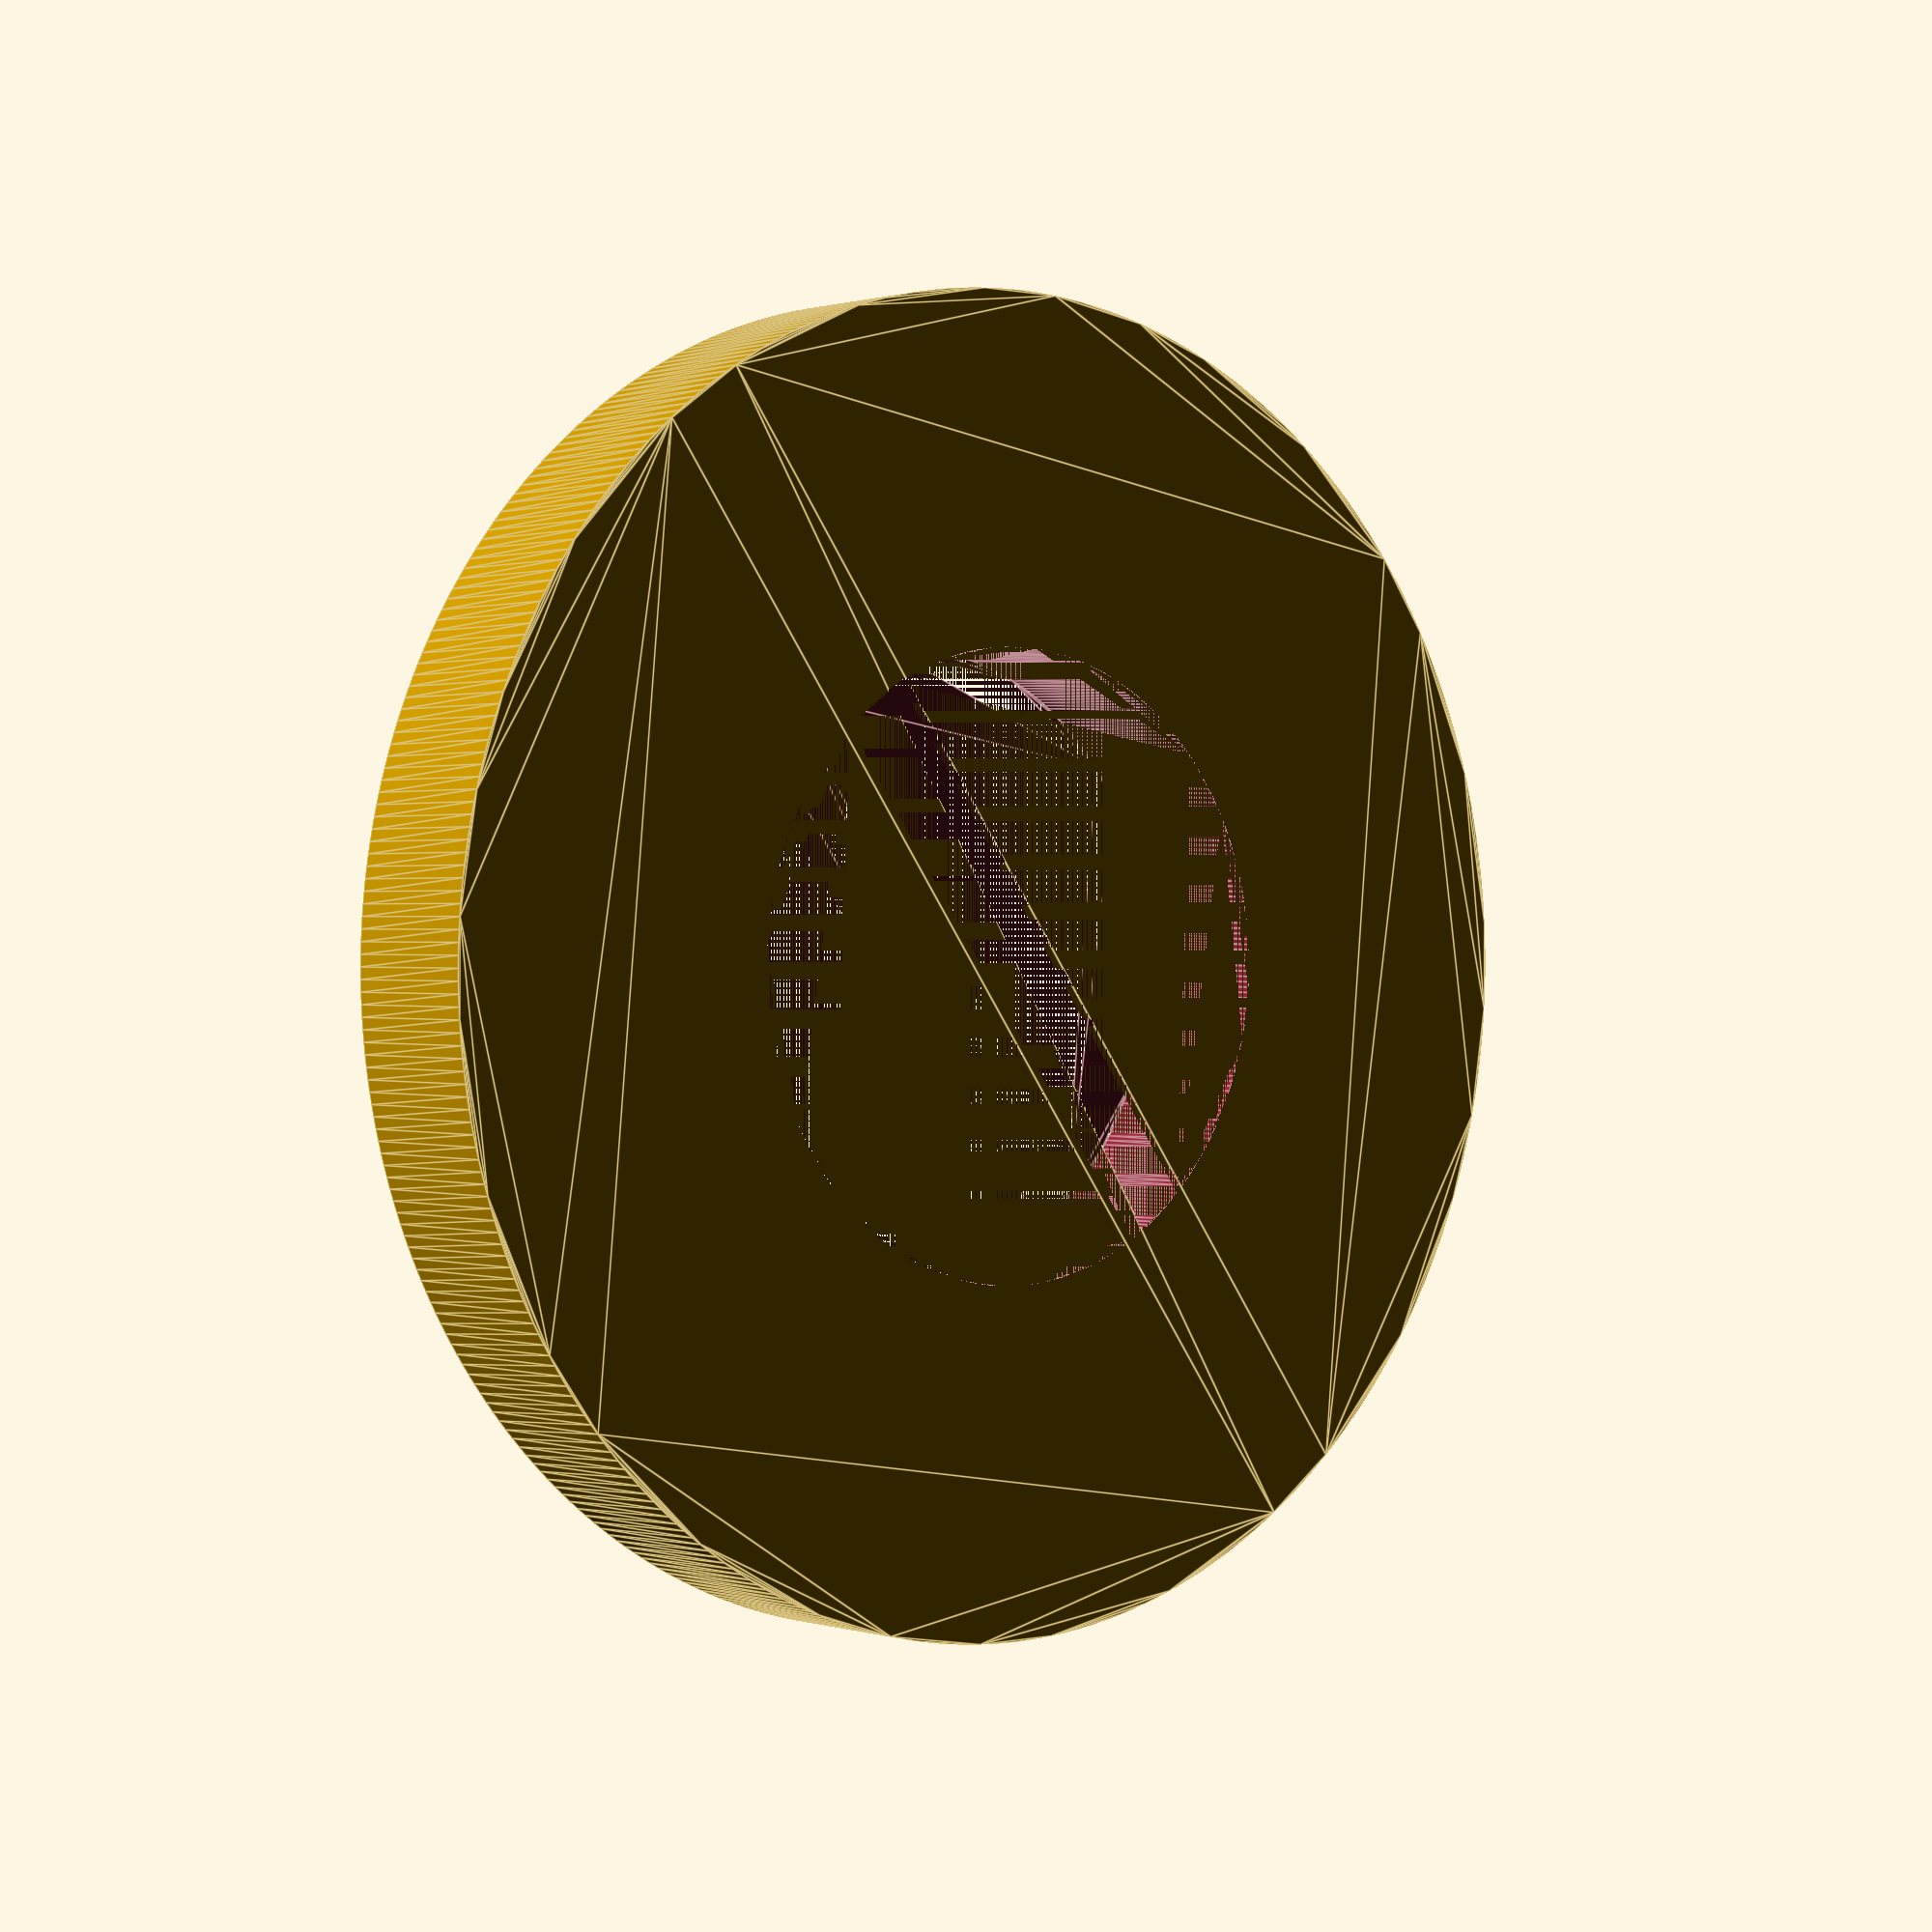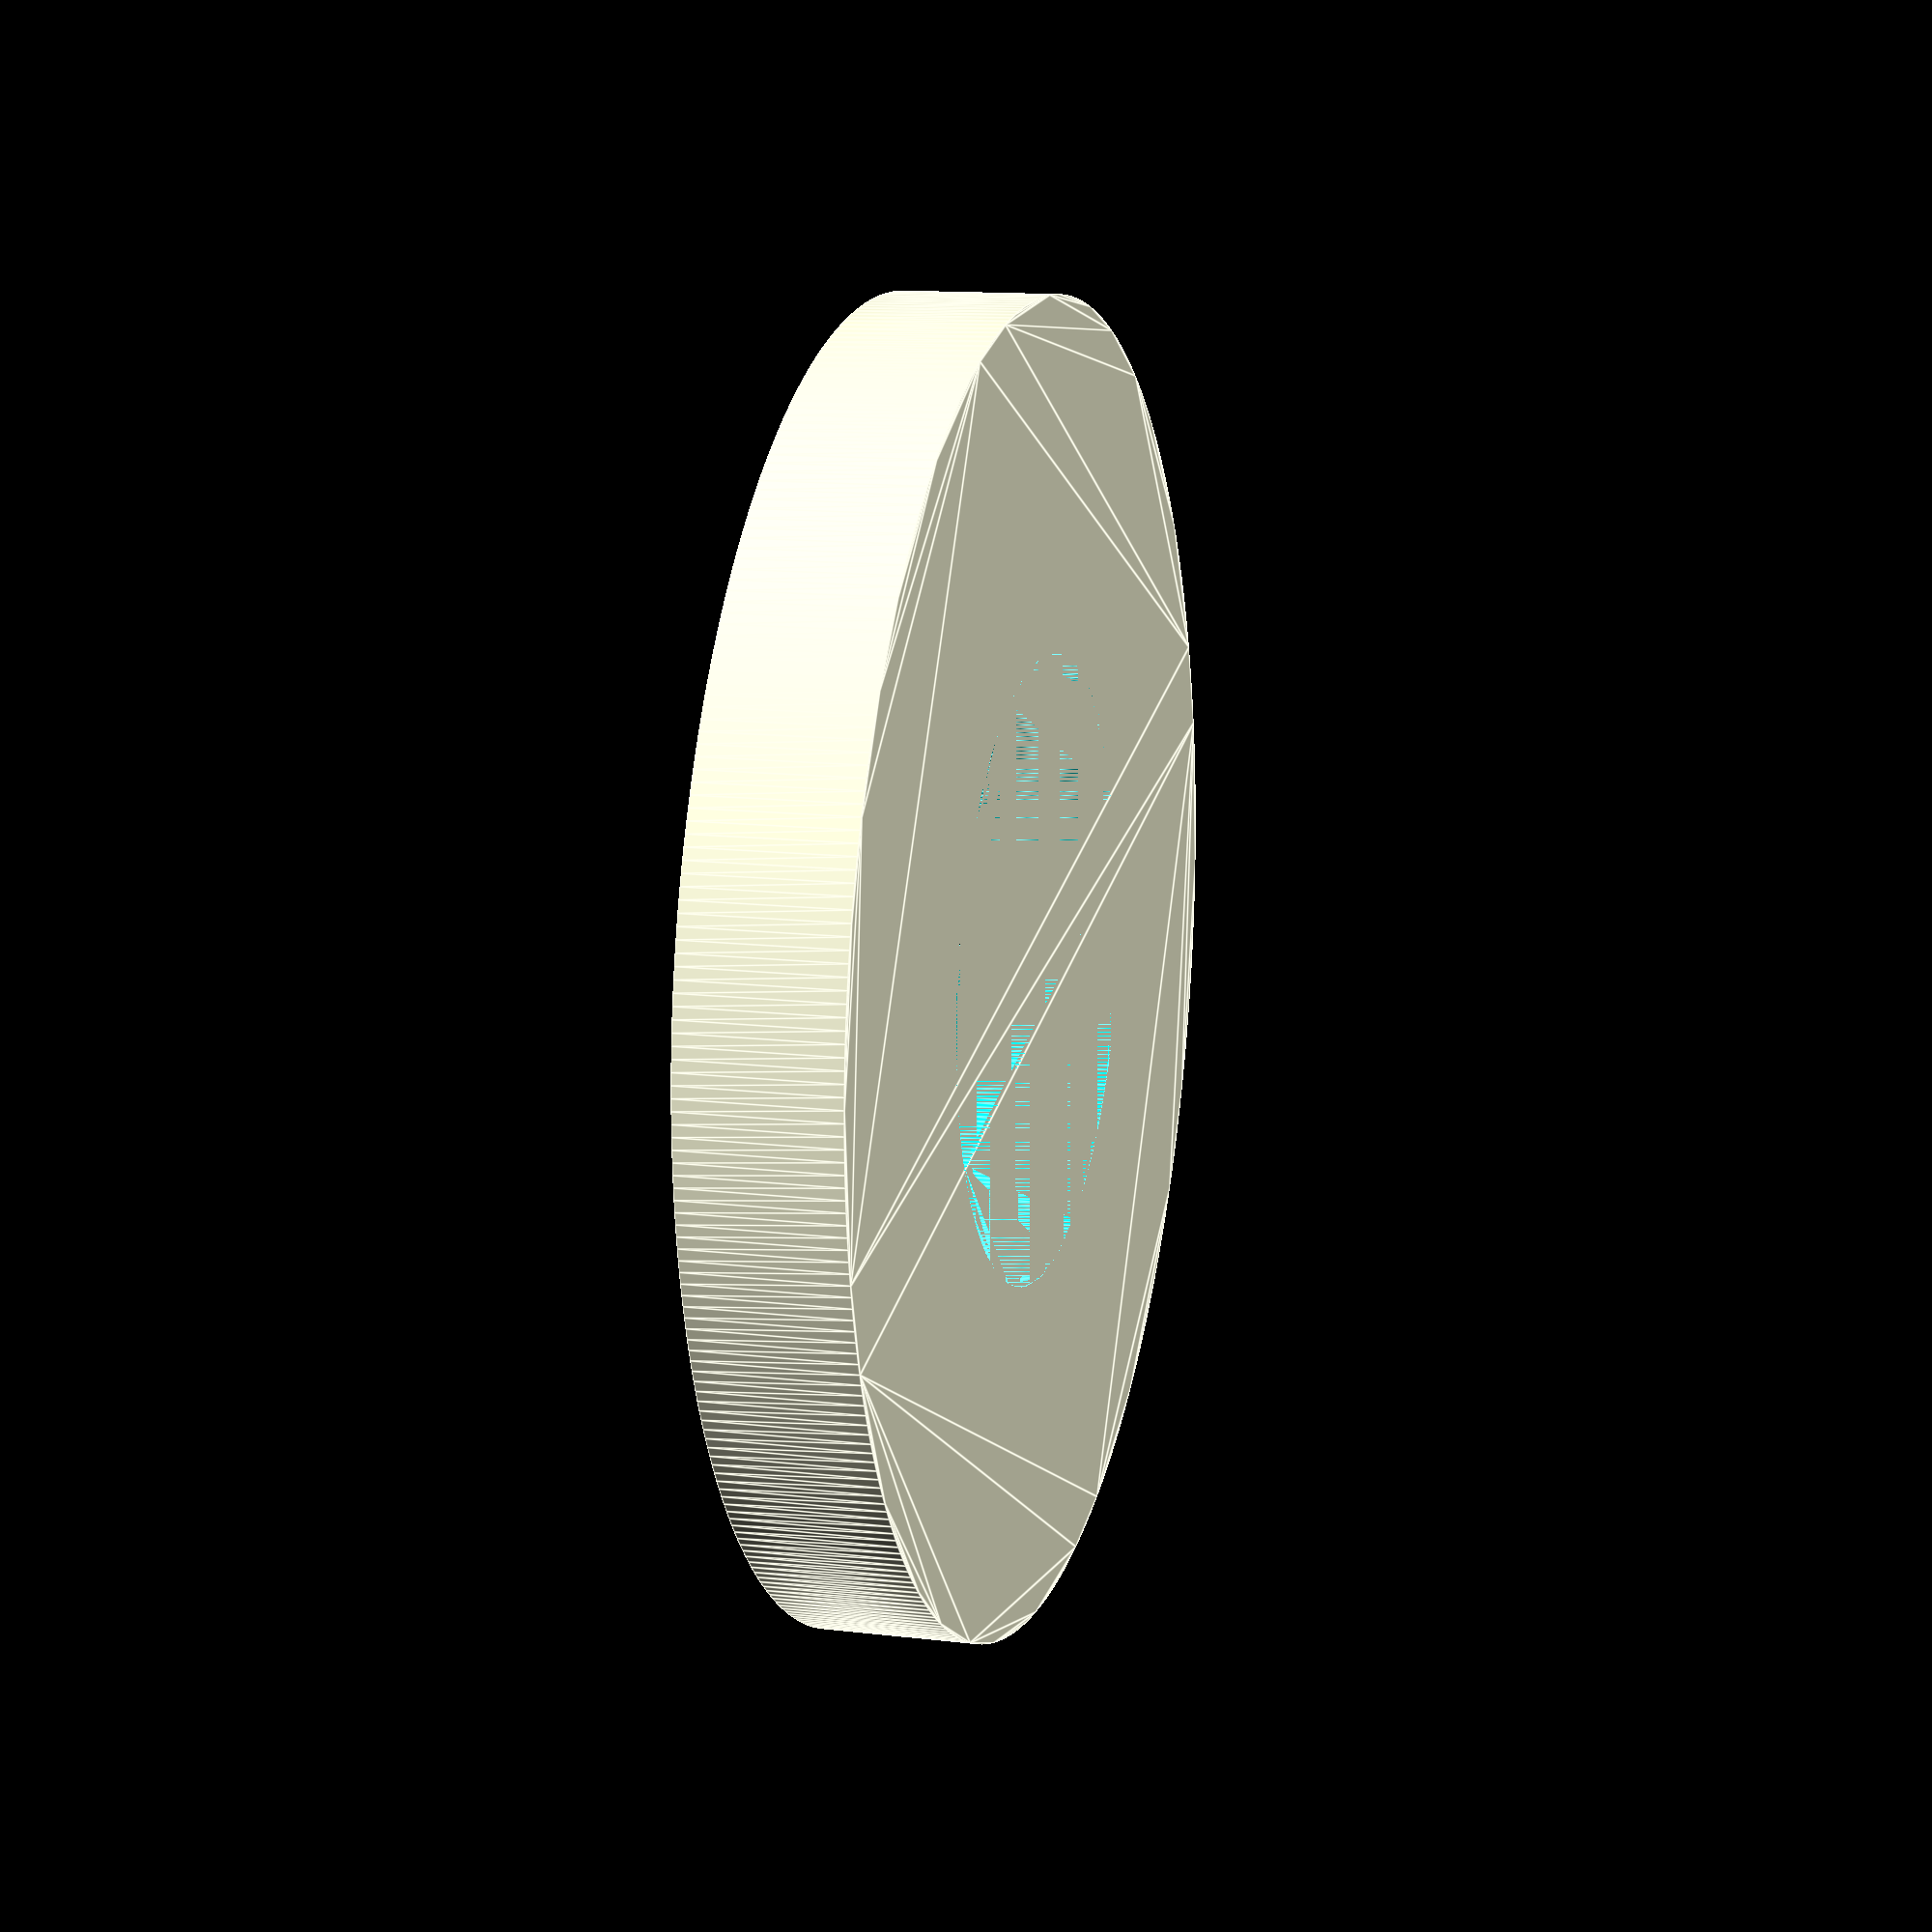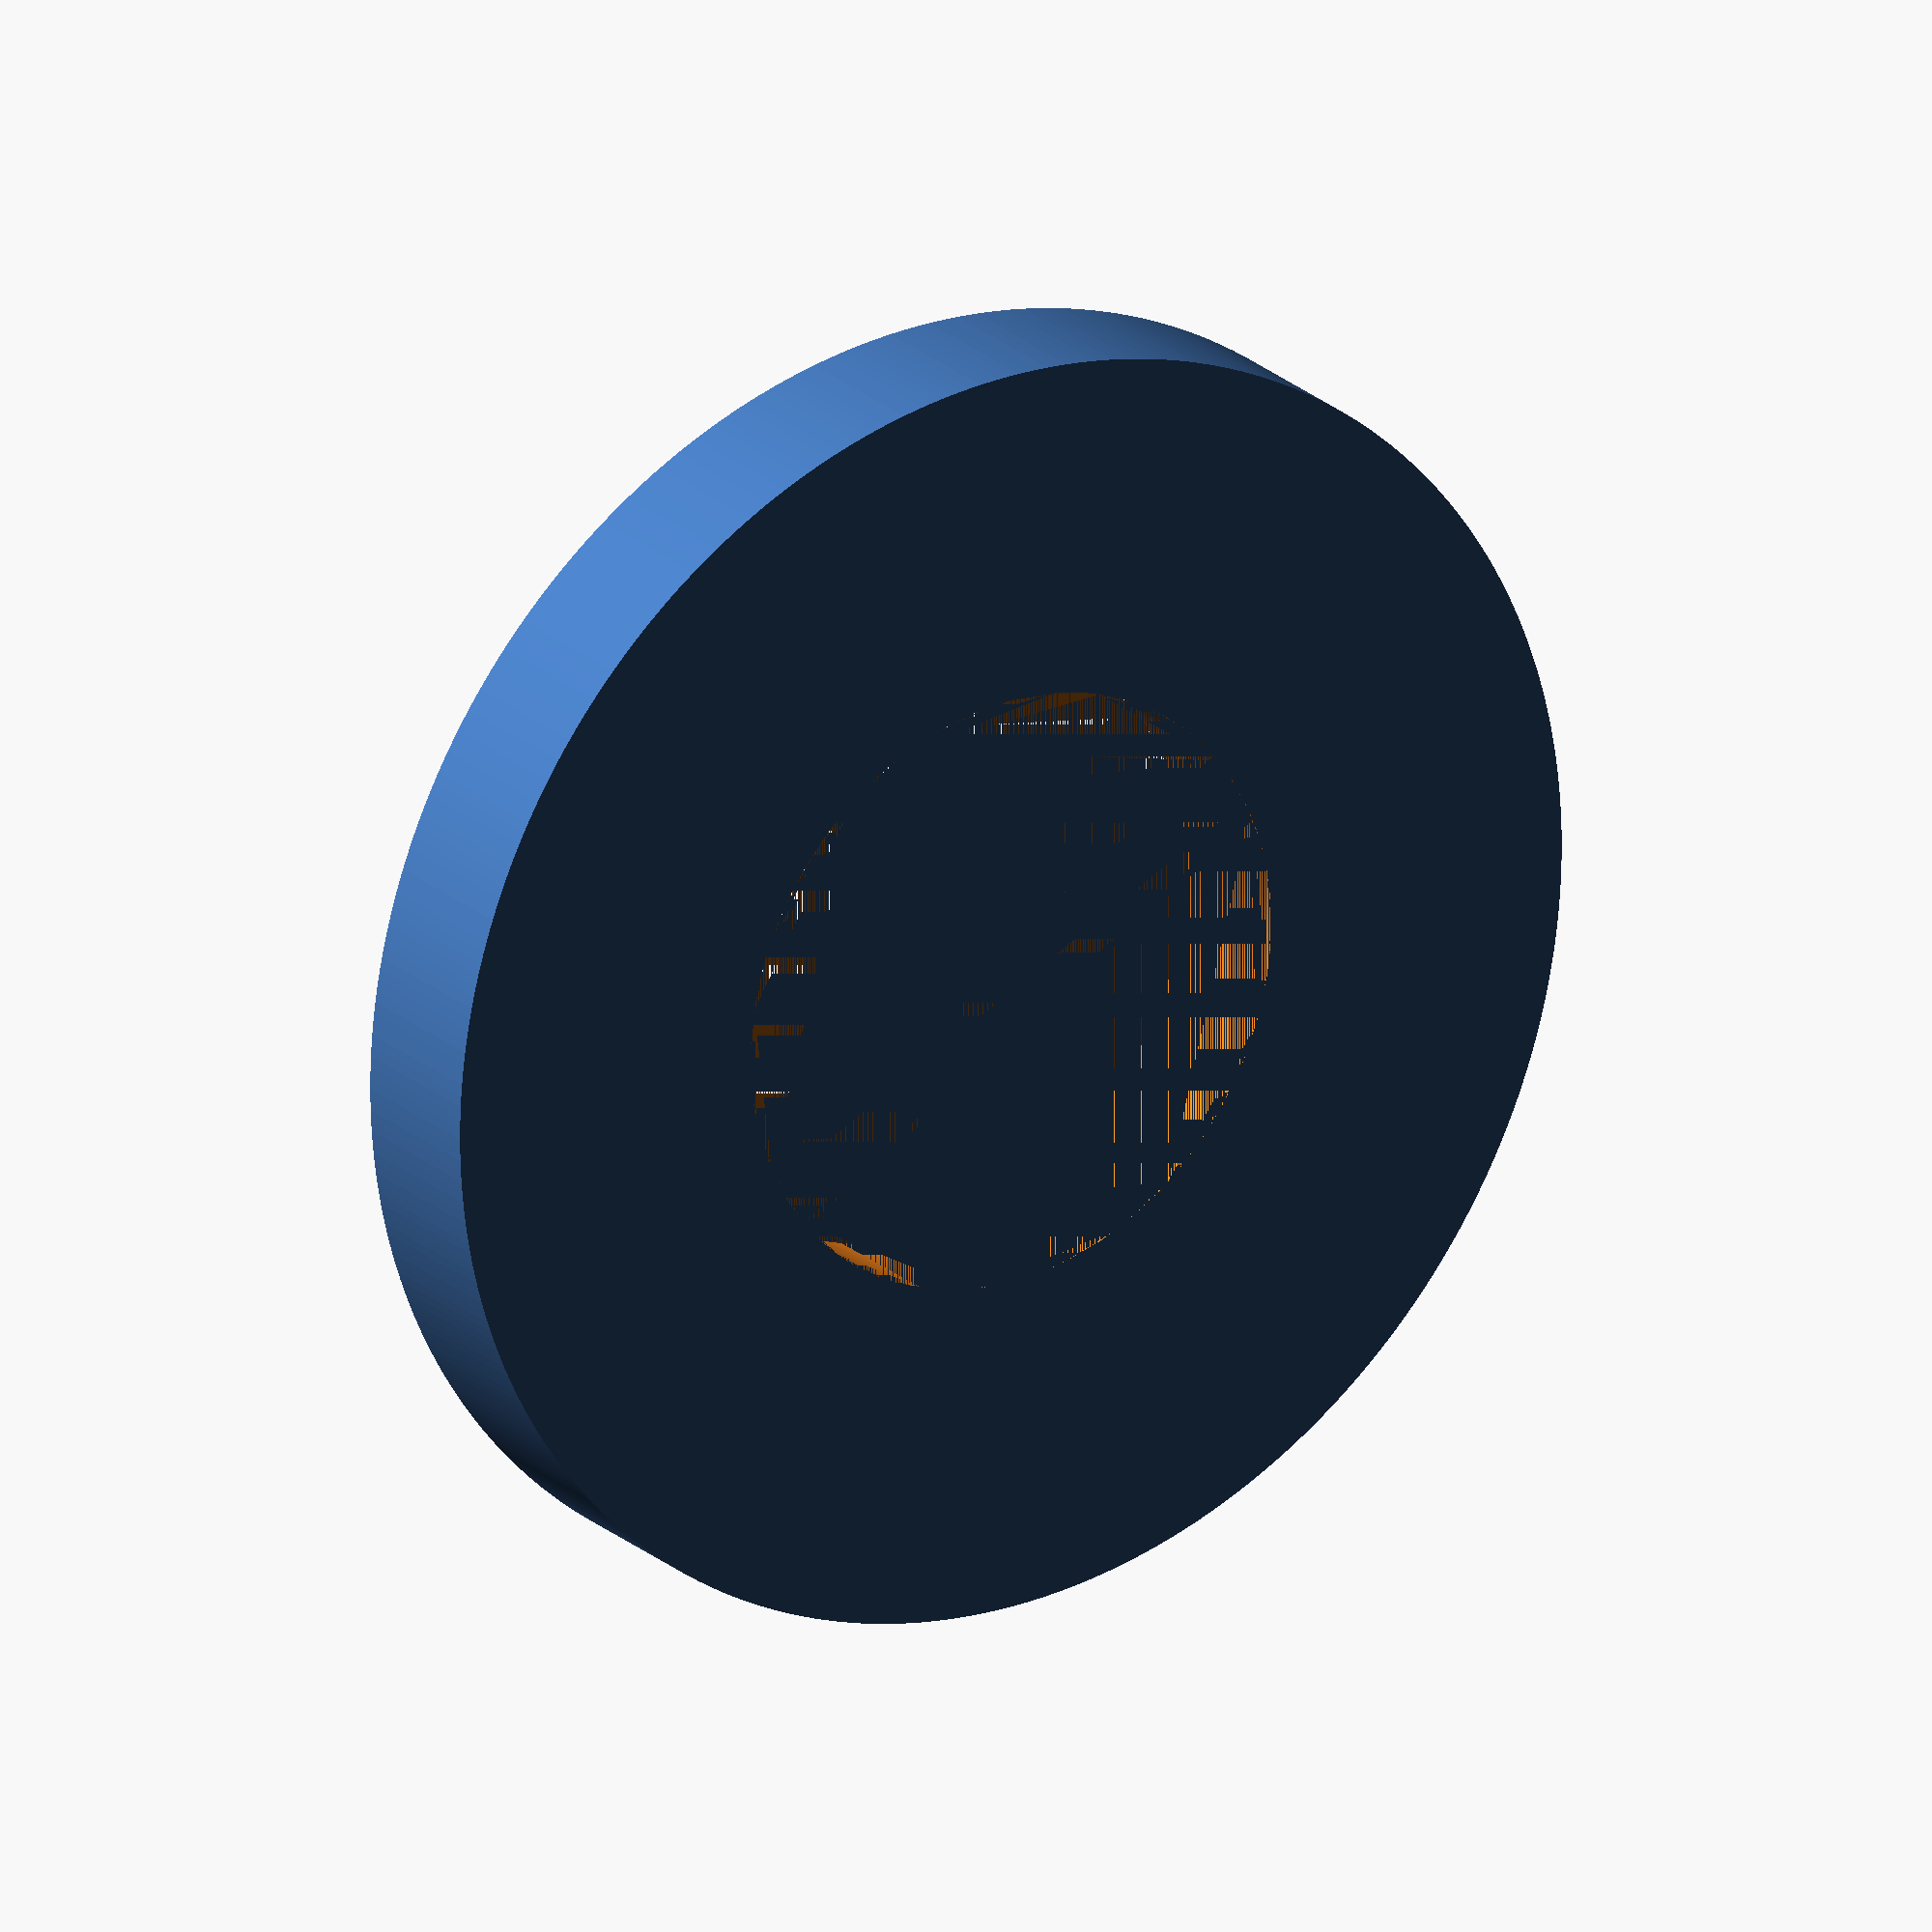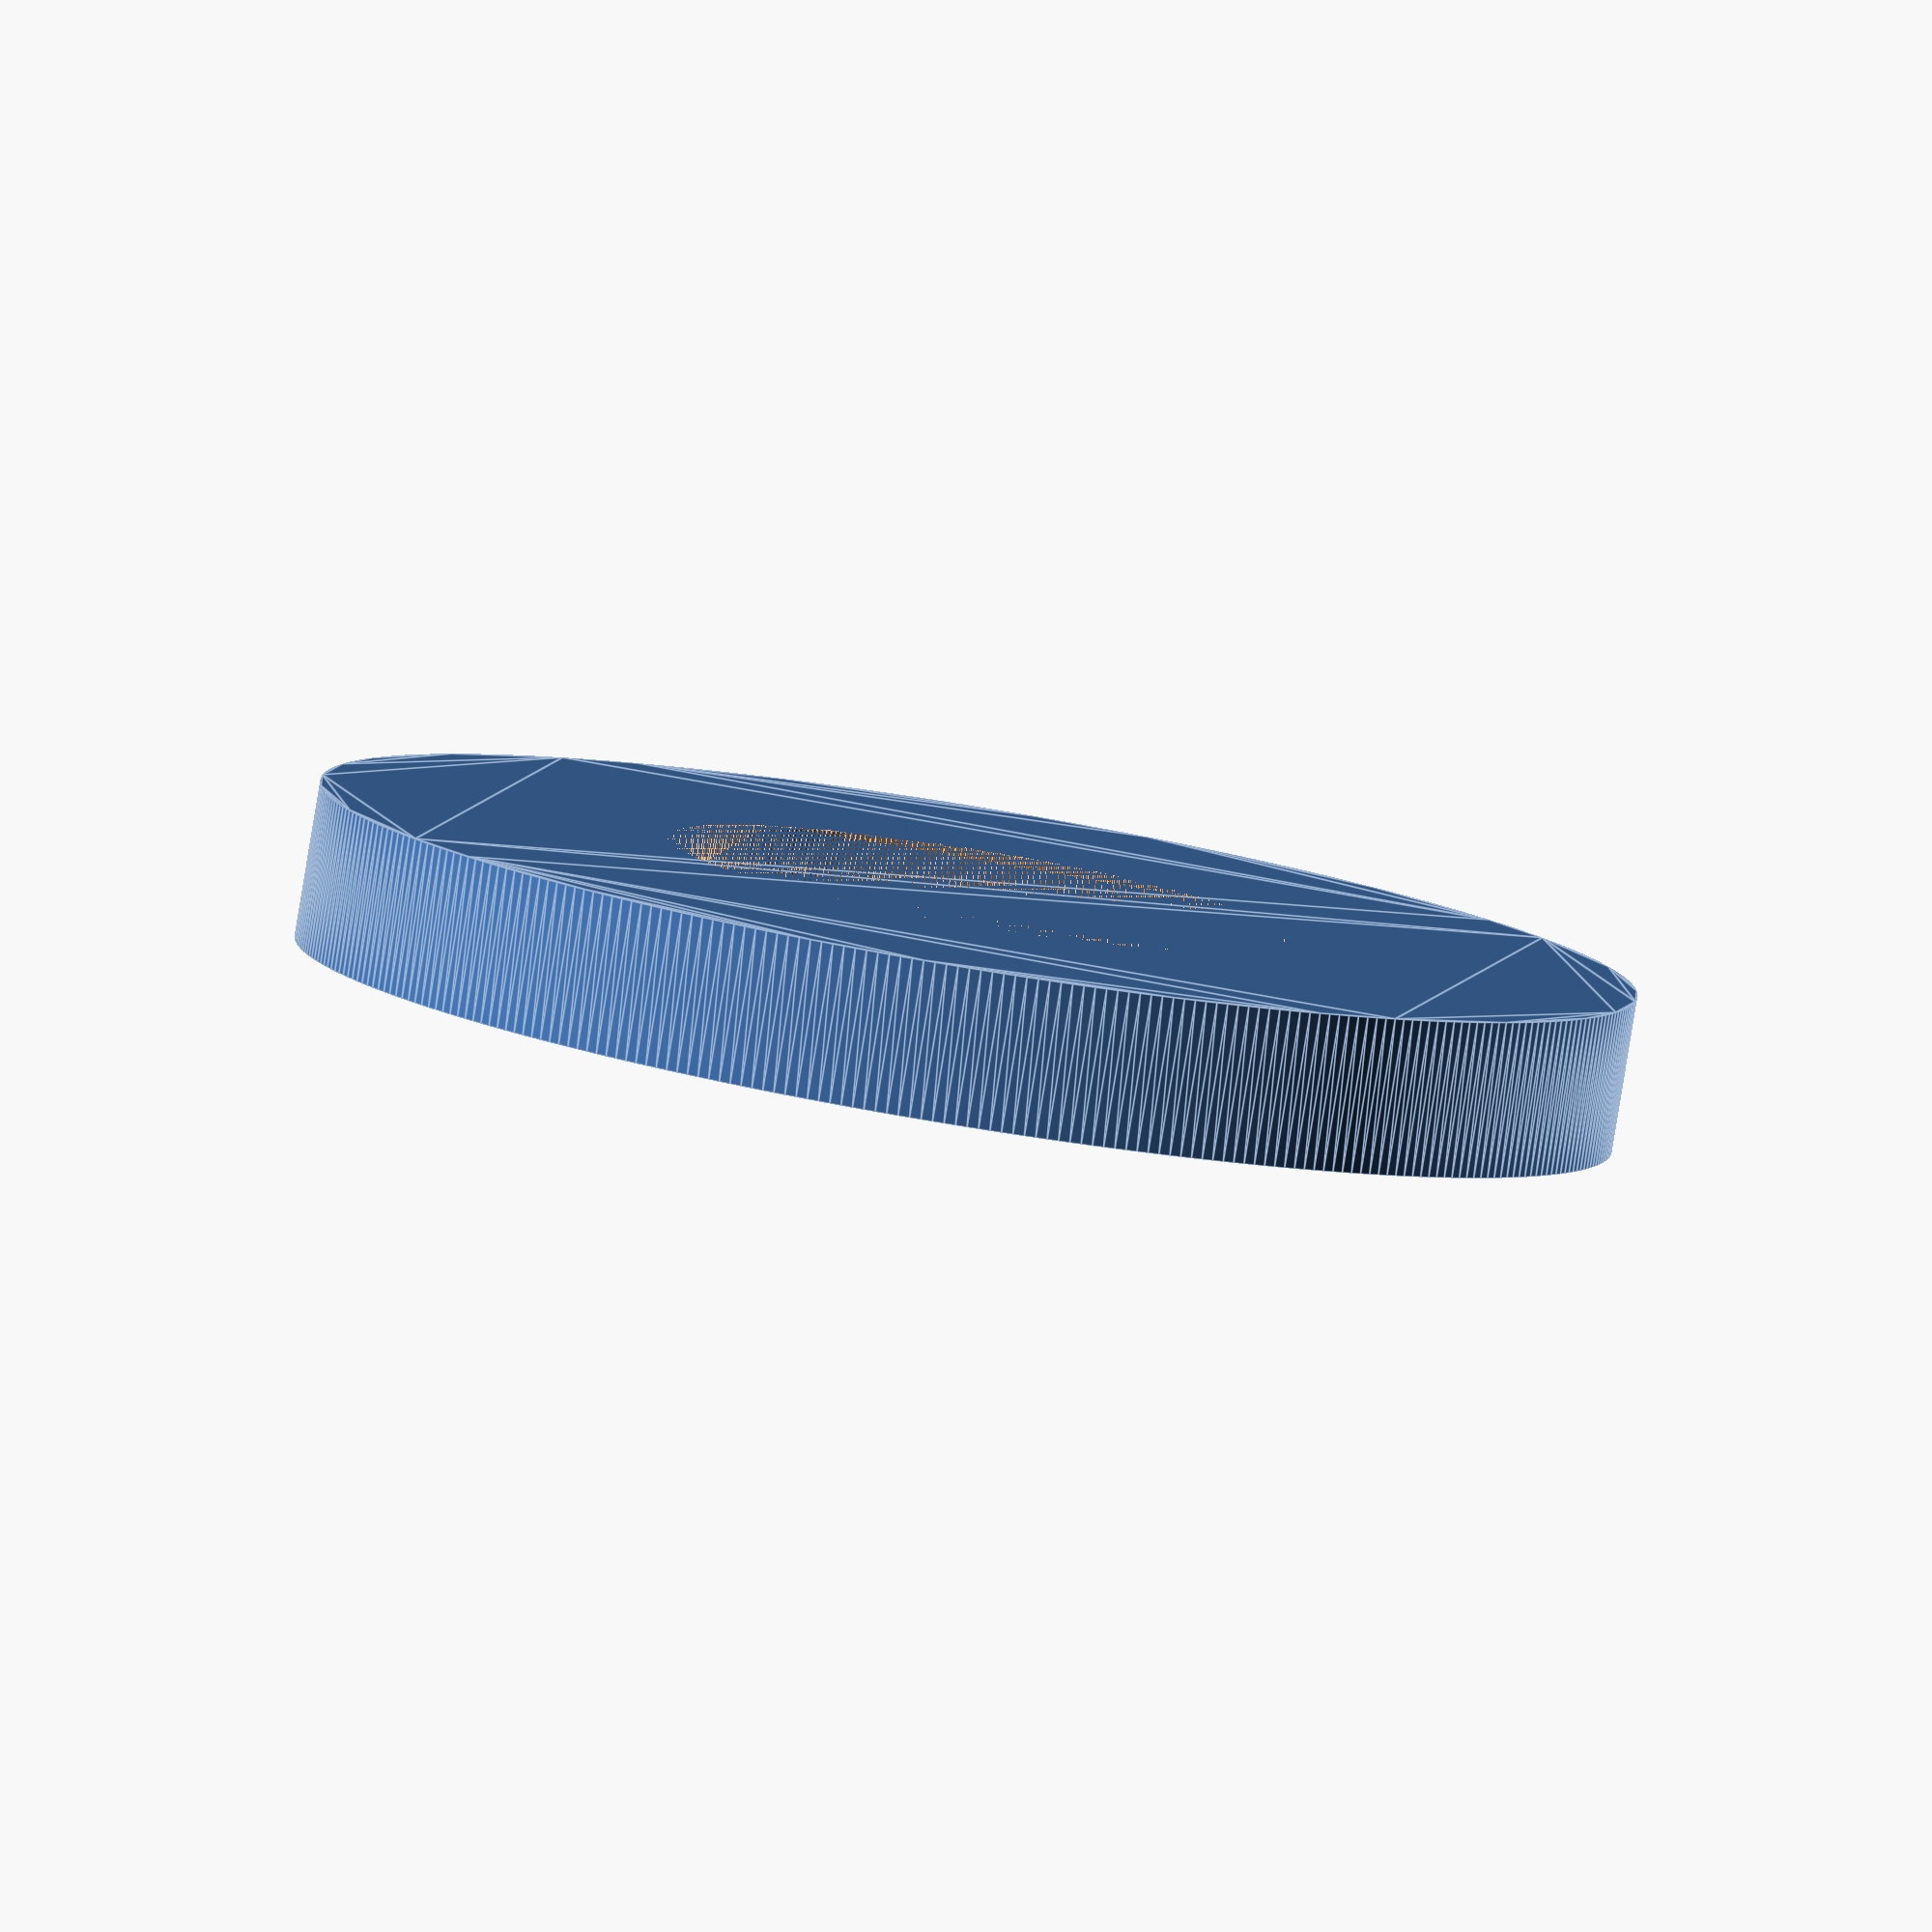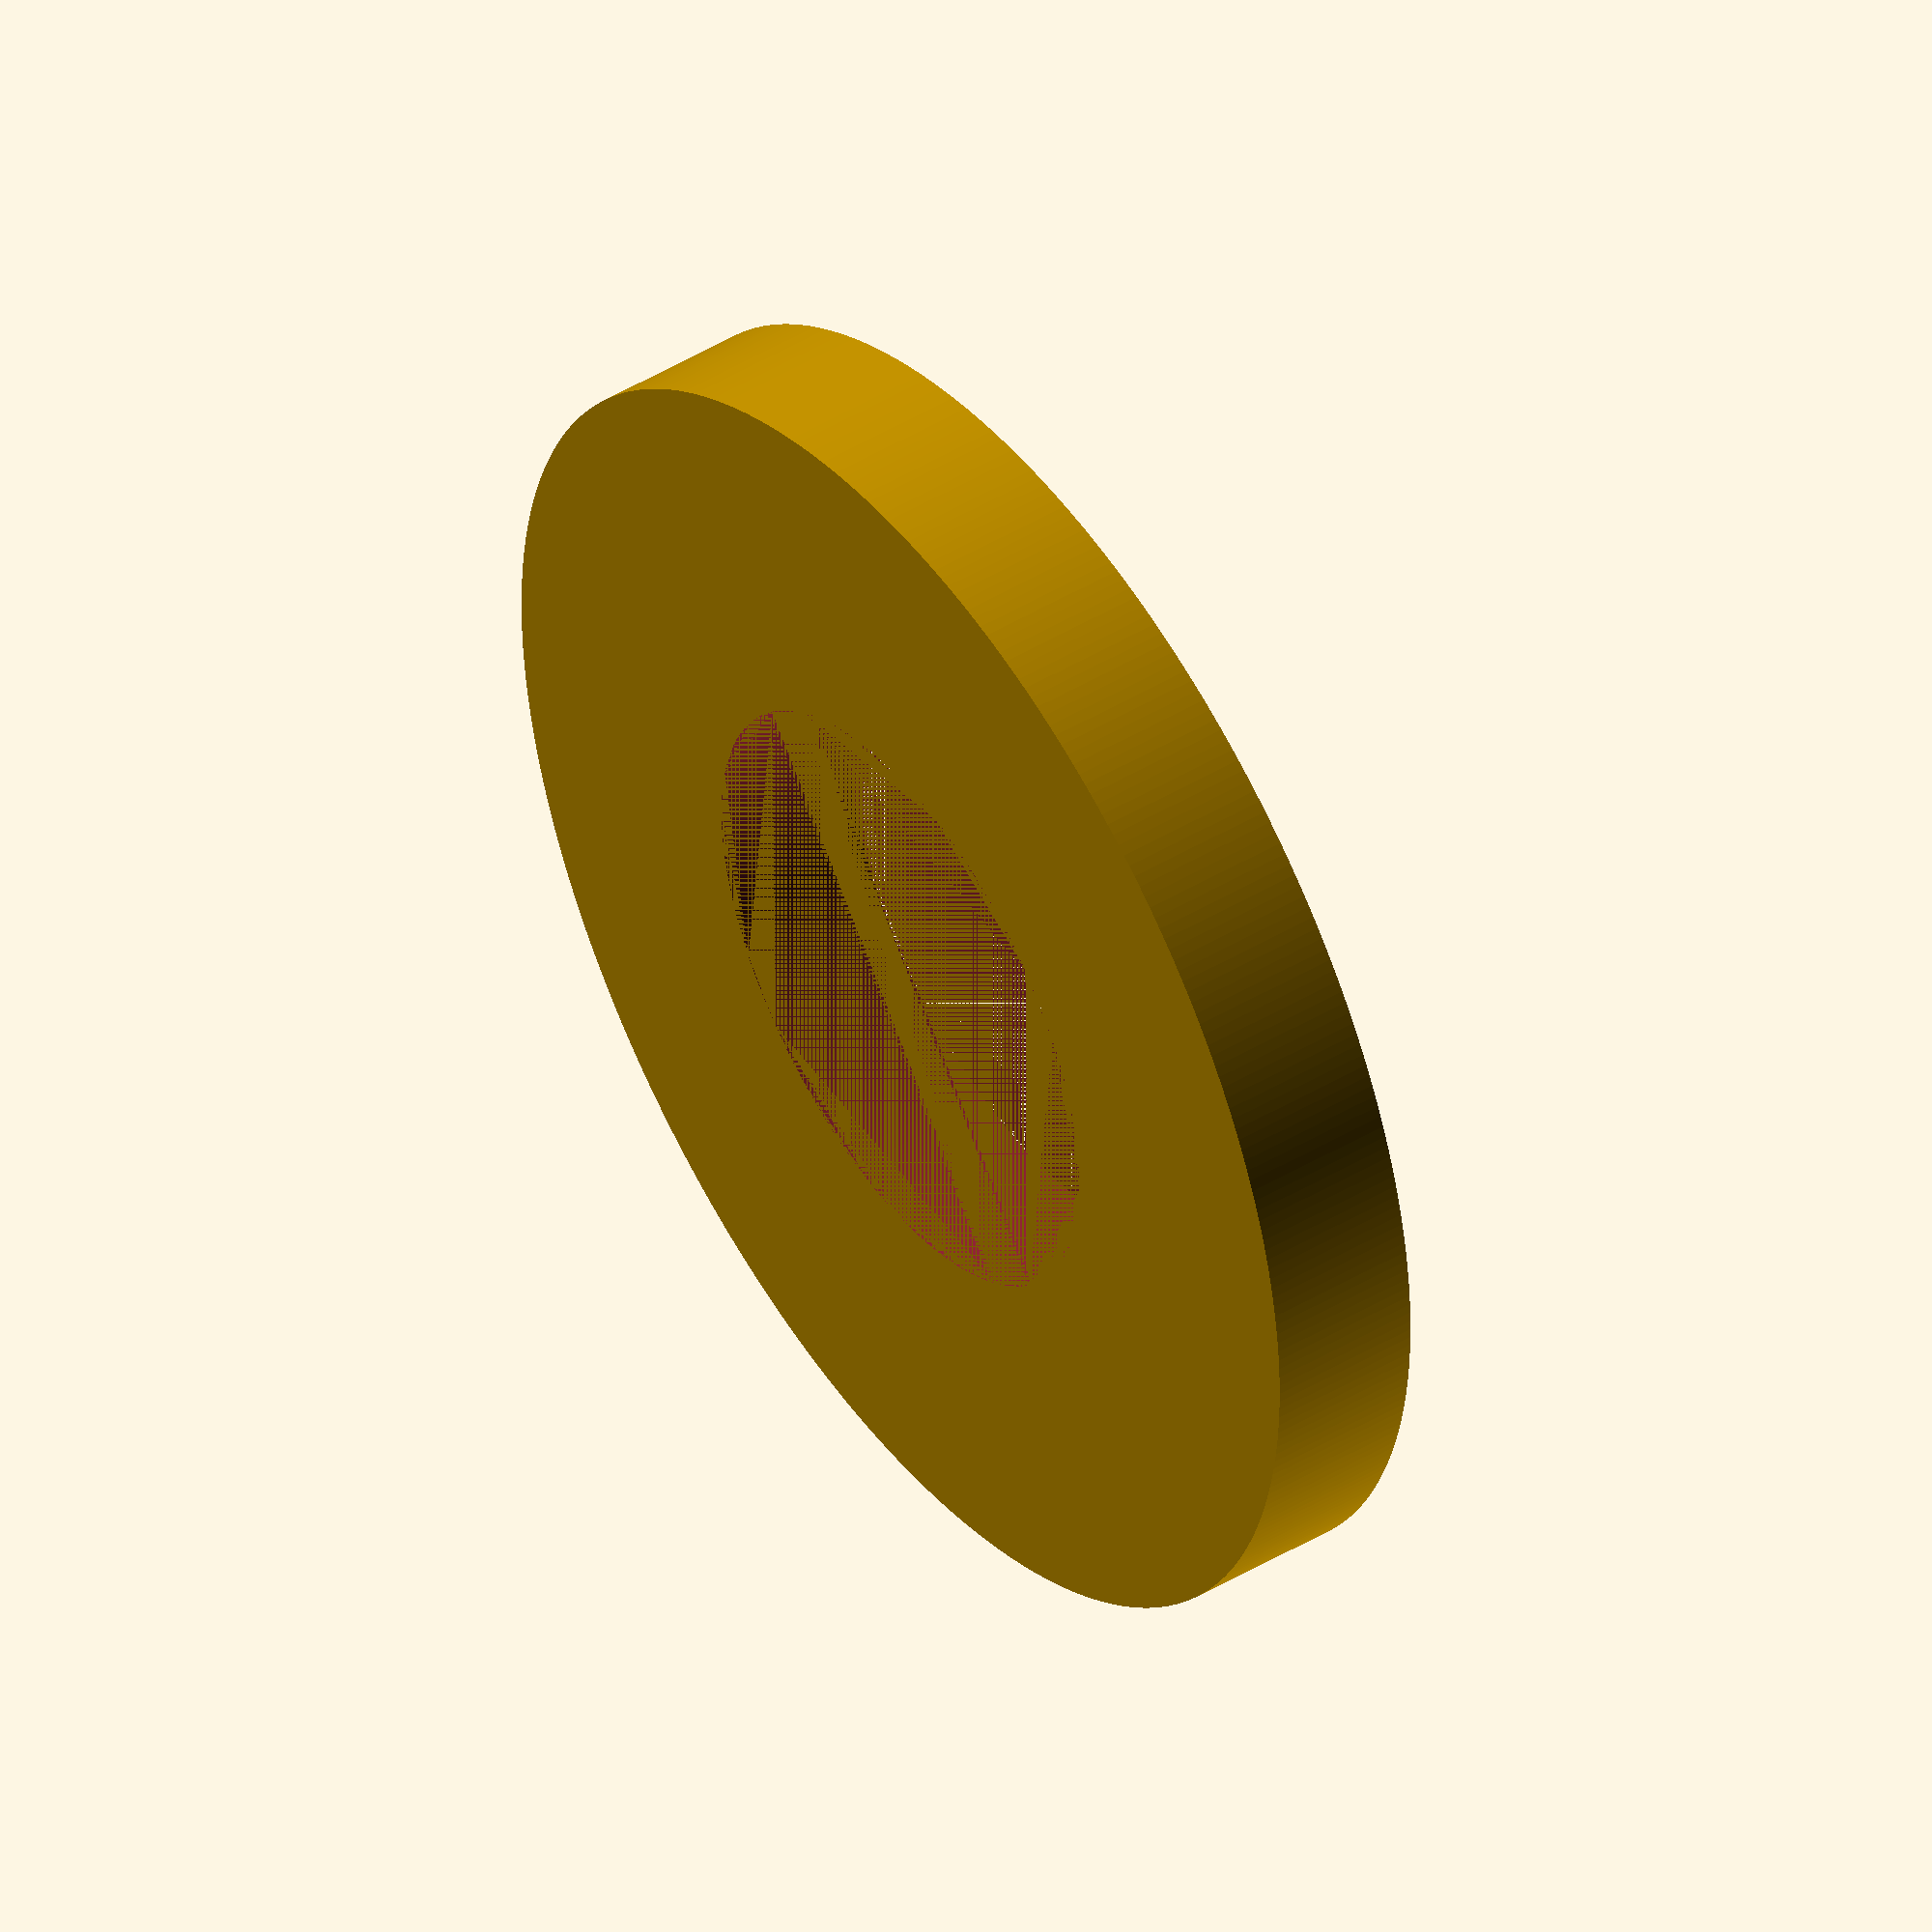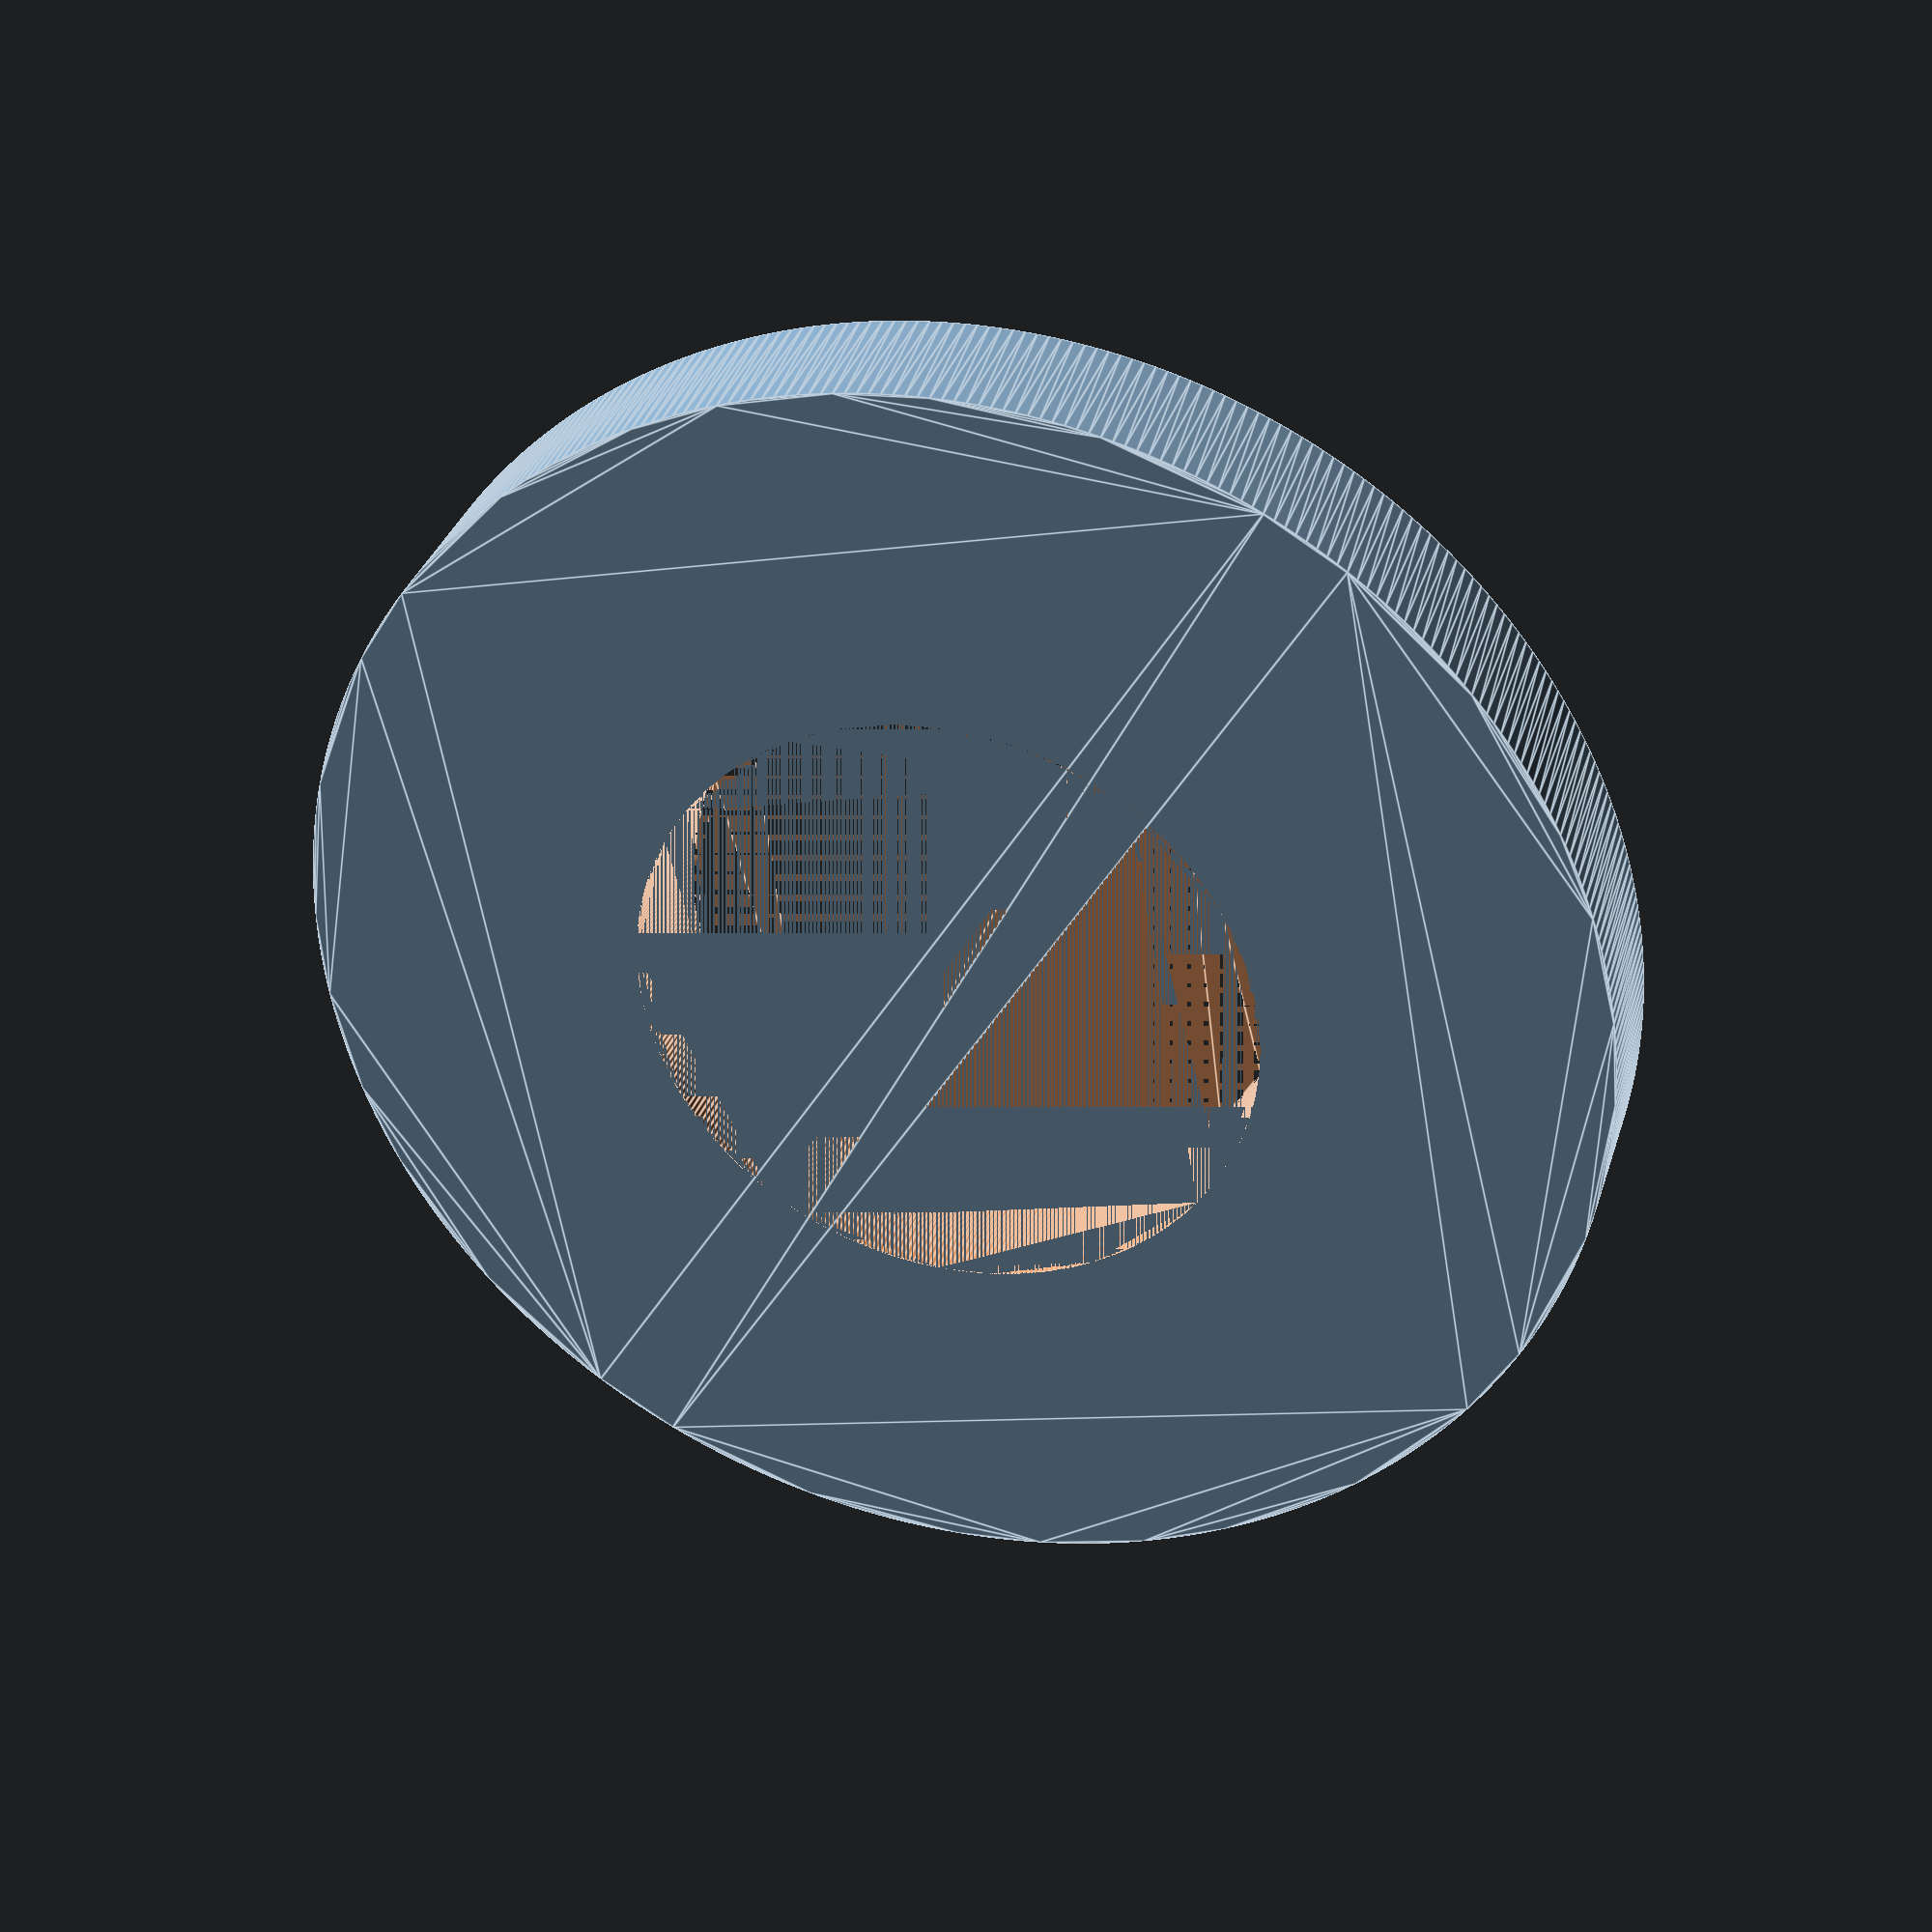
<openscad>

//measured diameter of rolling pin, measured at 2 points 90mm, 100mm end from one end.
diameter_90=39.7;
diameter_100=40.3;
diameter_largest=44.0;
//desired thickness input
rolling_thickness=20.0;

circle_diameter=rolling_thickness*2+diameter_largest;
ring_width=10;
$fn=360;
difference() {
linear_extrude(10)
  circle(d=circle_diameter);

linear_extrude(10,scale=diameter_100/diameter_90)
  circle(d=diameter_90);
}
</openscad>
<views>
elev=359.5 azim=35.8 roll=139.5 proj=p view=edges
elev=167.6 azim=286.5 roll=74.2 proj=p view=edges
elev=157.2 azim=300.2 roll=34.4 proj=o view=wireframe
elev=83.0 azim=125.2 roll=170.7 proj=o view=edges
elev=134.1 azim=38.9 roll=304.6 proj=o view=wireframe
elev=326.7 azim=211.0 roll=16.1 proj=p view=edges
</views>
